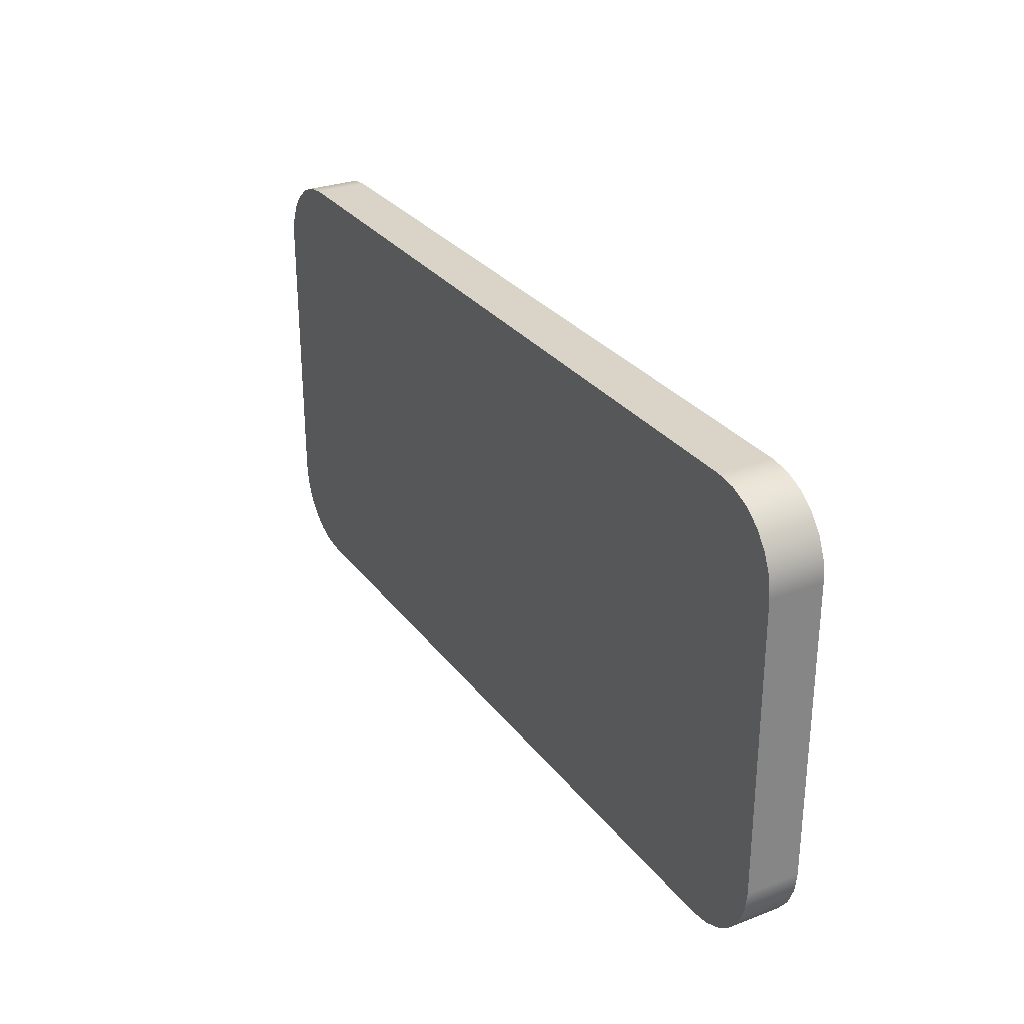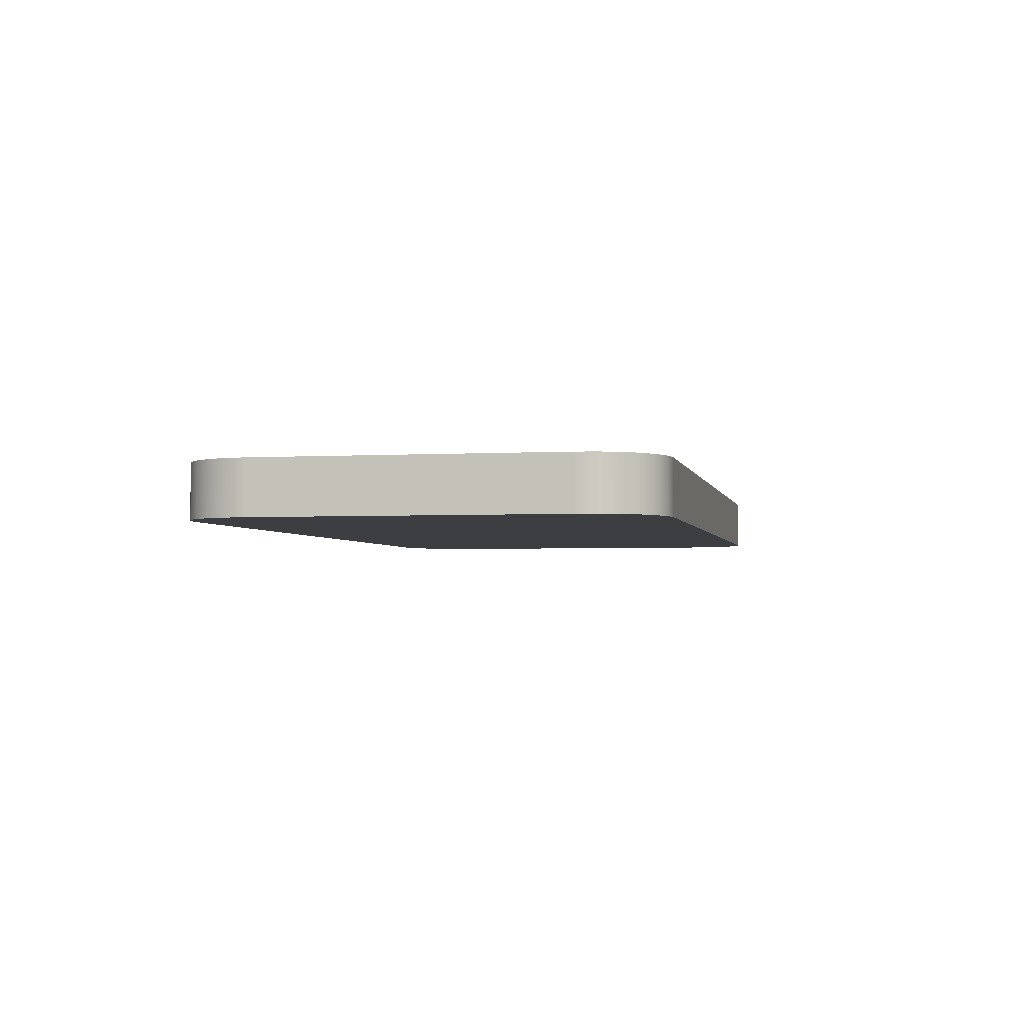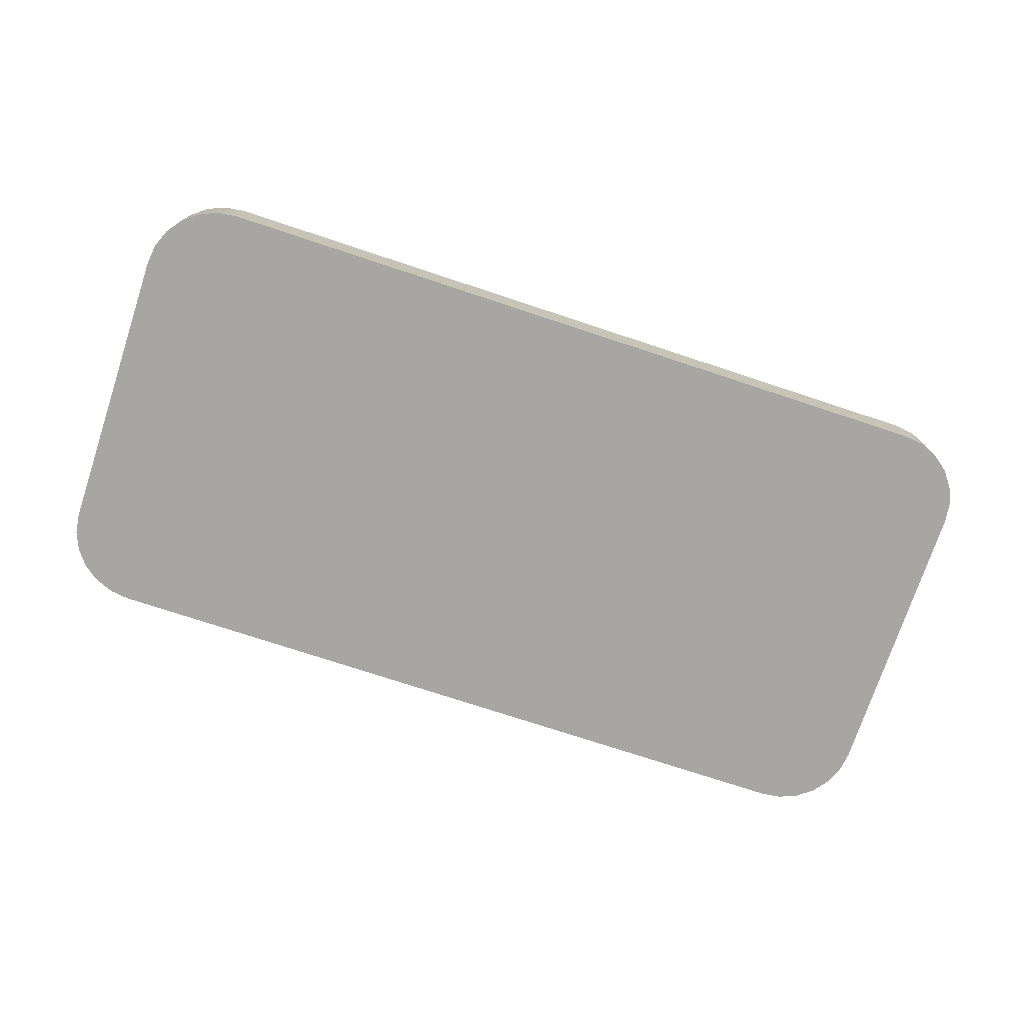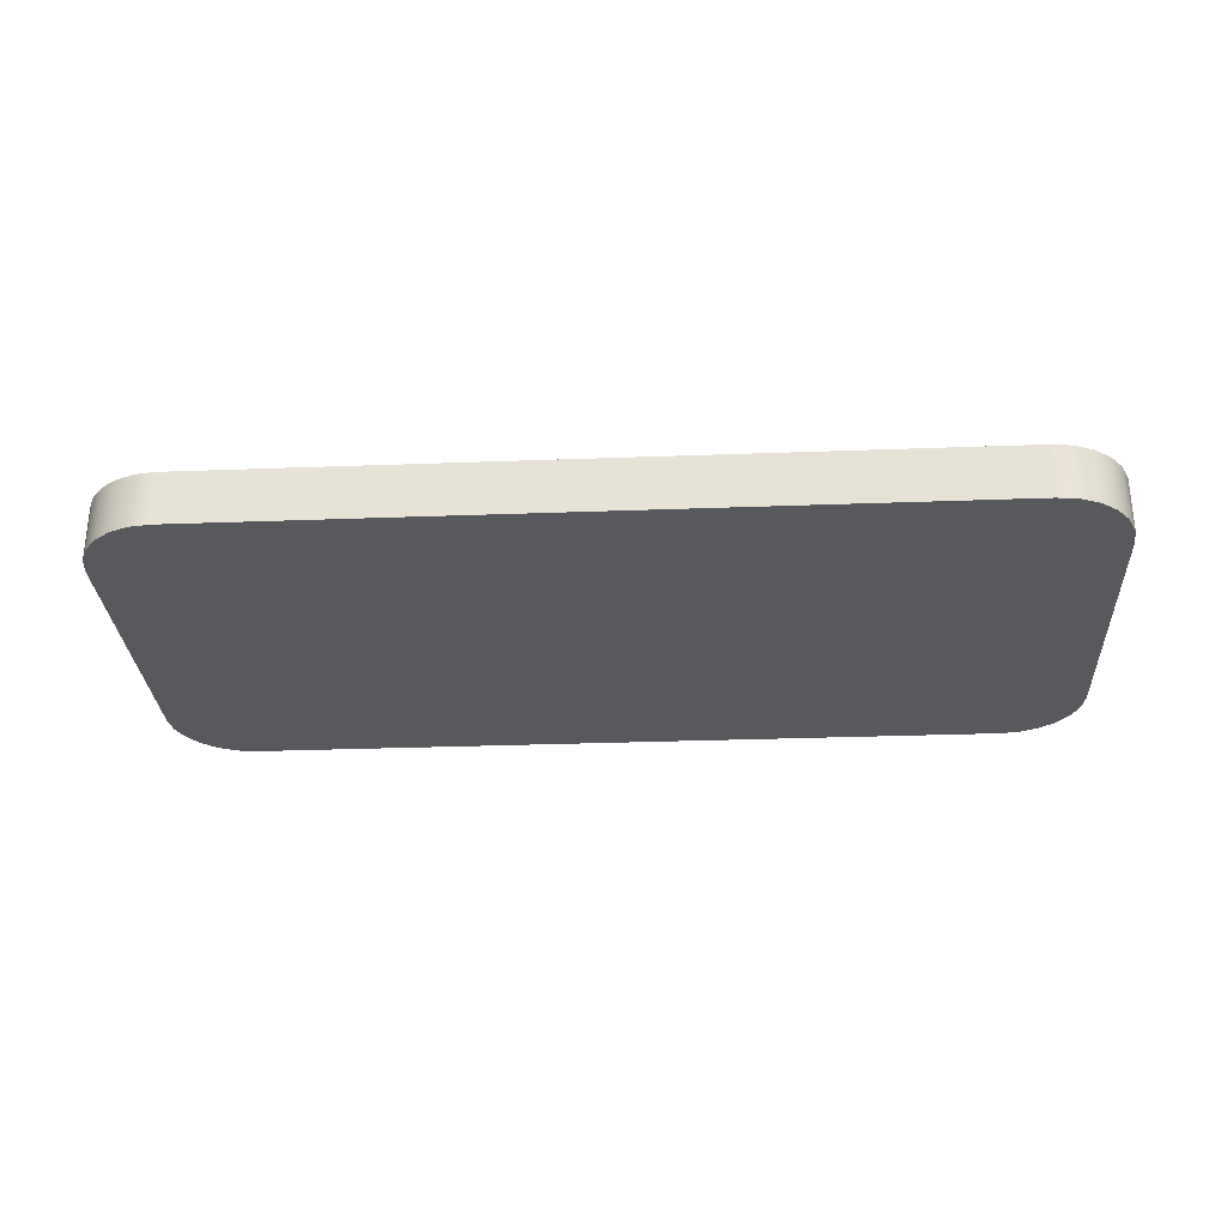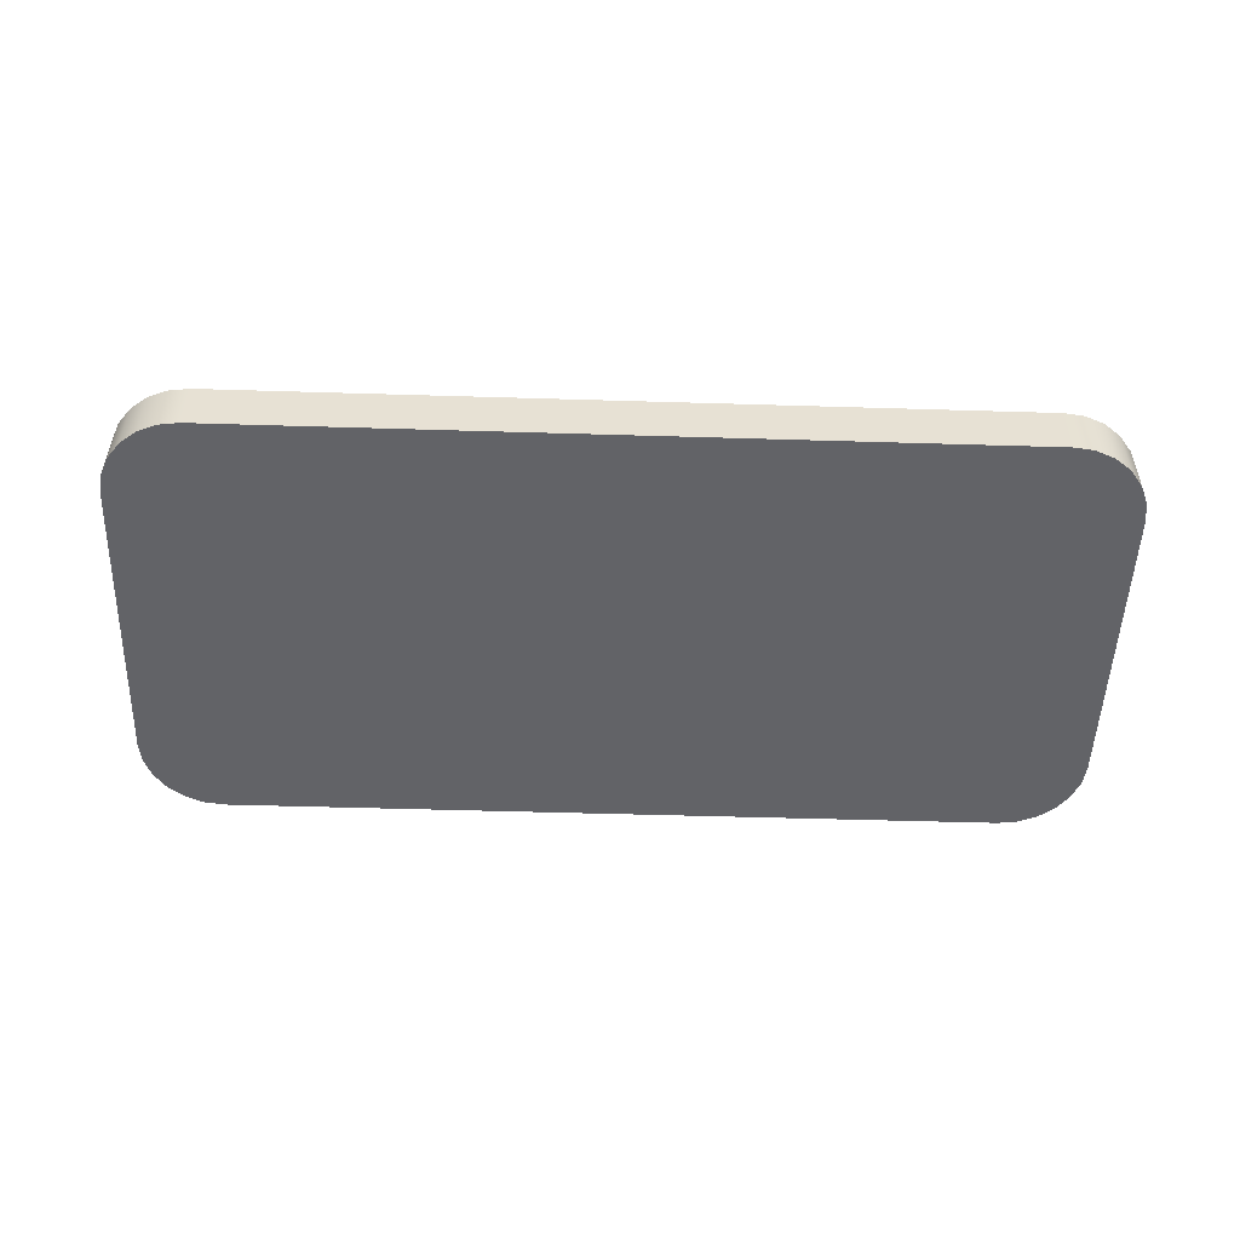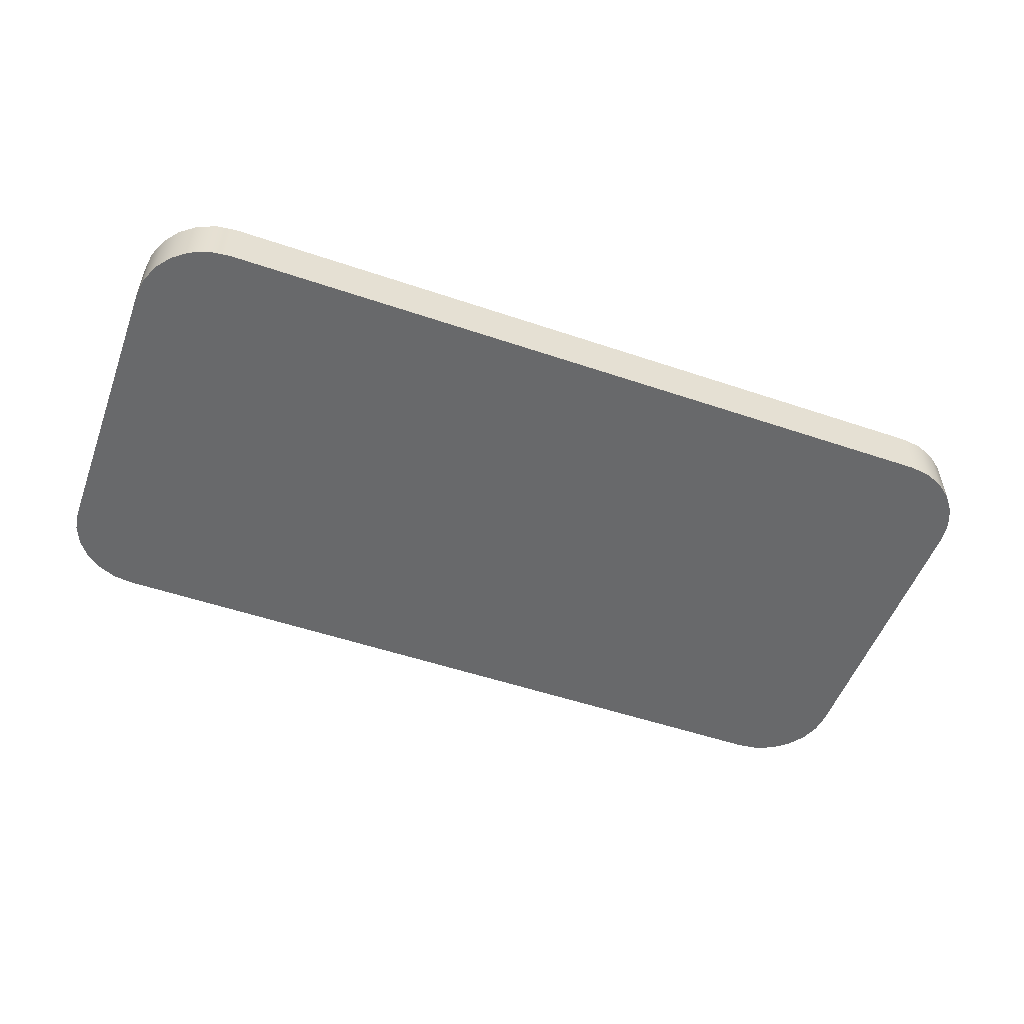
<metadata>
{"format":"obj","ext":"obj","renderer":"f3d","projection":"perspective","resolution":1024,"background":"white","views":[{"elev":28.8,"azim":60.5,"up":"+Z"},{"elev":-3.0,"azim":-78.4,"up":"+Y"},{"elev":-74.2,"azim":-18.3,"up":"+Y"},{"elev":-29.1,"azim":3.2,"up":"+Y"},{"elev":-51.0,"azim":-1.9,"up":"+Y"},{"elev":-52.6,"azim":-20.0,"up":"+Y"}]}
</metadata>
<code>
g remoteControlChassisLid_v3
v -7.75 3 -2.5
v -7.75 3 2.5
v -7.75 3.9 2.5
v -7.75 3.9 -2.5
v -6.45 3 -3.8
v -6.786 3 -3.756
v -7.1 3 -3.626
v -7.369 3 -3.419
v -7.576 3 -3.15
v -7.706 3 -2.836
v -7.706 3.9 -2.836
v -7.576 3.9 -3.15
v -7.369 3.9 -3.419
v -7.1 3.9 -3.626
v -6.786 3.9 -3.756
v -6.45 3.9 -3.8
v 6.45 3 -3.8
v 6.45 3.9 -3.8
v 7.75 3 -2.5
v 7.706 3 -2.836
v 7.576 3 -3.15
v 7.369 3 -3.419
v 7.1 3 -3.626
v 6.786 3 -3.756
v 6.786 3.9 -3.756
v 7.1 3.9 -3.626
v 7.369 3.9 -3.419
v 7.576 3.9 -3.15
v 7.706 3.9 -2.836
v 7.75 3.9 -2.5
v 7.75 3 2.5
v 7.75 3.9 2.5
v 6.45 3 3.8
v 6.786 3 3.756
v 7.1 3 3.626
v 7.369 3 3.419
v 7.576 3 3.15
v 7.706 3 2.836
v 7.706 3.9 2.836
v 7.576 3.9 3.15
v 7.369 3.9 3.419
v 7.1 3.9 3.626
v 6.786 3.9 3.756
v 6.45 3.9 3.8
v -6.45 3 3.8
v -6.45 3.9 3.8
v -7.706 3 2.836
v -7.576 3 3.15
v -7.369 3 3.419
v -7.1 3 3.626
v -6.786 3 3.756
v -6.786 3.9 3.756
v -7.1 3.9 3.626
v -7.369 3.9 3.419
v -7.576 3.9 3.15
v -7.706 3.9 2.836
f 1 2 4
f 4 2 3
f 16 5 15
f 15 5 6
f 15 6 14
f 14 6 7
f 14 7 13
f 13 7 8
f 13 8 12
f 12 8 9
f 12 9 11
f 11 9 10
f 11 10 4
f 4 10 1
f 17 5 18
f 18 5 16
f 30 19 29
f 29 19 20
f 29 20 28
f 28 20 21
f 28 21 27
f 27 21 22
f 27 22 26
f 26 22 23
f 26 23 25
f 25 23 24
f 25 24 18
f 18 24 17
f 31 19 32
f 32 19 30
f 44 33 43
f 43 33 34
f 43 34 42
f 42 34 35
f 42 35 41
f 41 35 36
f 41 36 40
f 40 36 37
f 40 37 39
f 39 37 38
f 39 38 32
f 32 38 31
f 45 33 46
f 46 33 44
f 3 2 56
f 56 2 47
f 56 47 55
f 55 47 48
f 55 48 54
f 54 48 49
f 54 49 53
f 53 49 50
f 53 50 52
f 52 50 51
f 52 51 46
f 46 51 45
f 56 46 3
f 3 46 44
f 3 44 32
f 32 44 39
f 39 44 40
f 40 44 41
f 41 44 42
f 42 44 43
f 56 55 46
f 46 55 54
f 46 54 53
f 53 52 46
f 3 32 4
f 4 32 30
f 4 30 16
f 16 30 18
f 18 30 29
f 18 29 28
f 28 27 18
f 18 27 26
f 18 26 25
f 15 14 16
f 16 14 13
f 16 13 12
f 12 11 16
f 16 11 4
f 51 50 45
f 45 50 49
f 45 49 48
f 48 47 45
f 45 47 2
f 45 2 31
f 31 2 19
f 19 2 1
f 19 1 17
f 17 1 5
f 5 1 10
f 5 10 9
f 9 8 5
f 5 8 7
f 5 7 6
f 24 23 17
f 17 23 22
f 17 22 21
f 21 20 17
f 17 20 19
f 45 31 33
f 33 31 38
f 33 38 37
f 37 36 33
f 33 36 35
f 33 35 34

</code>
